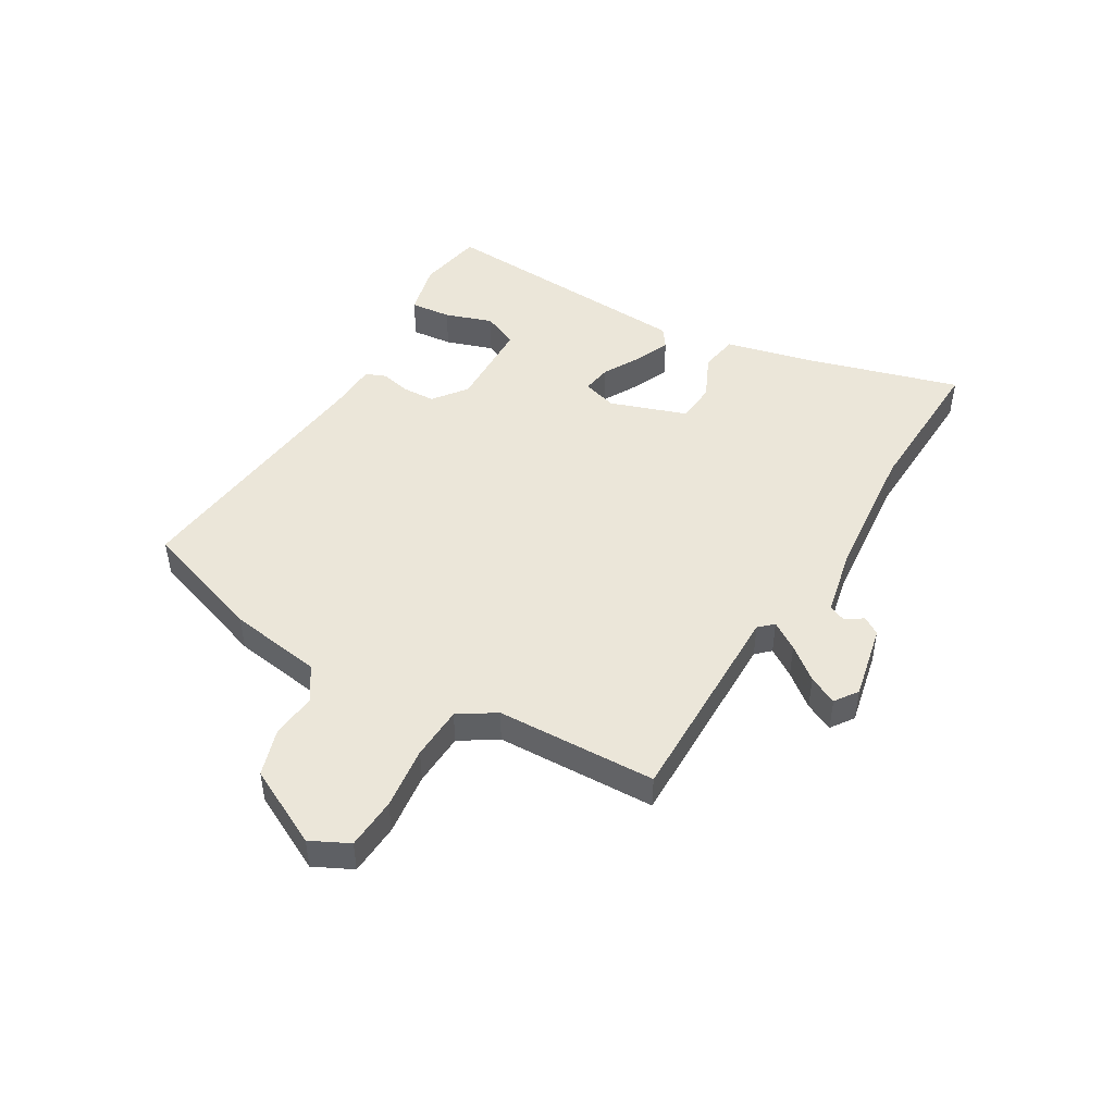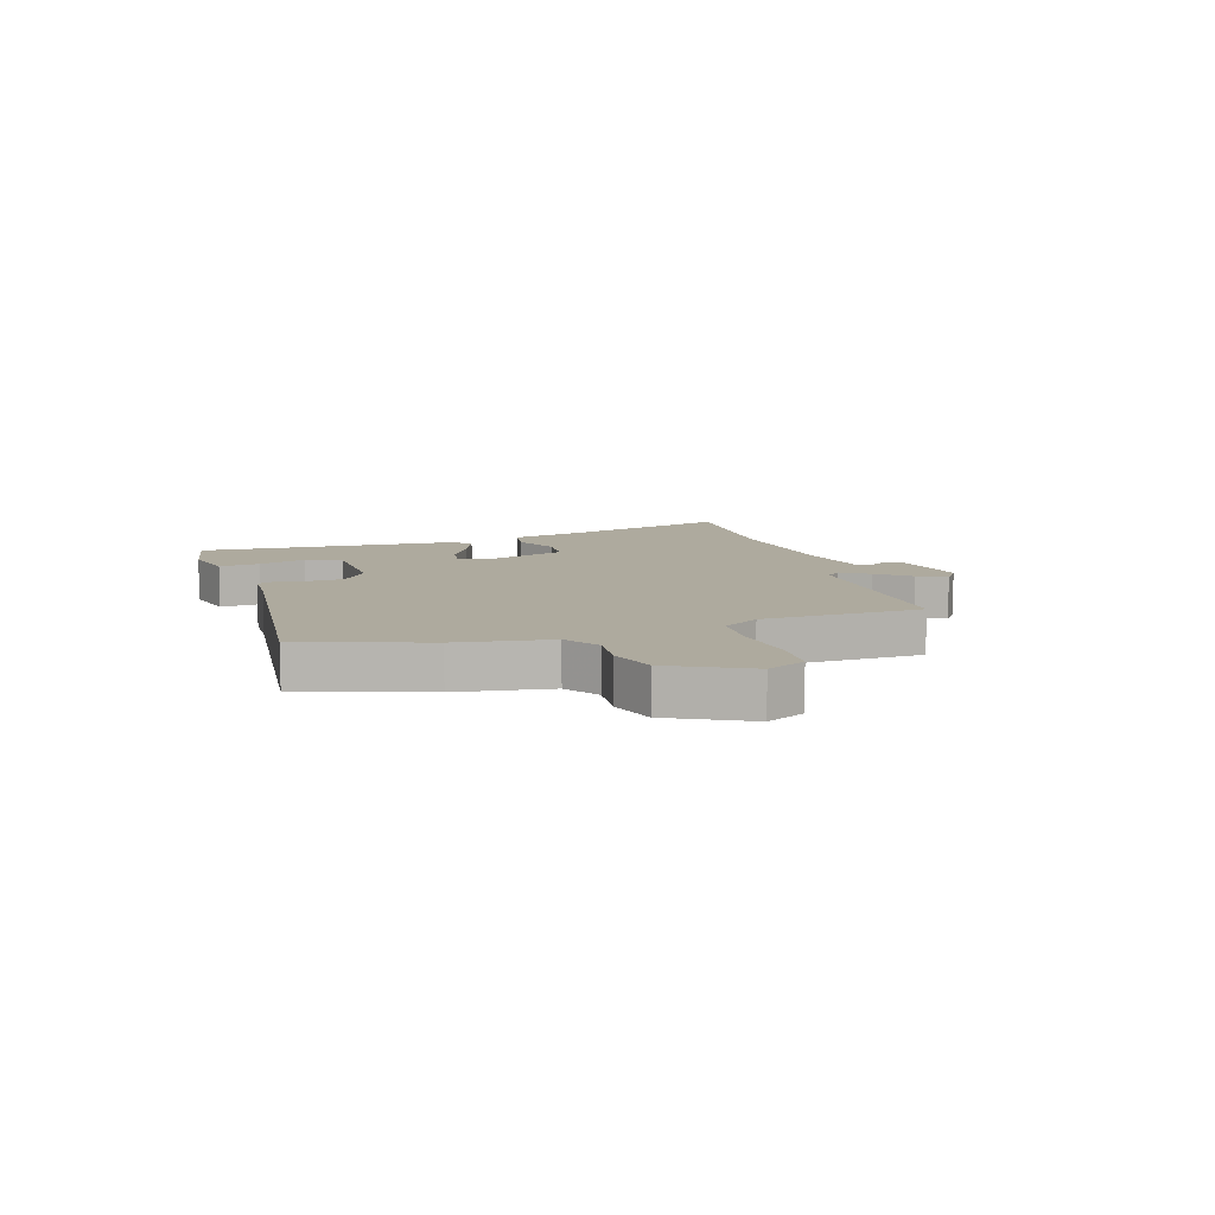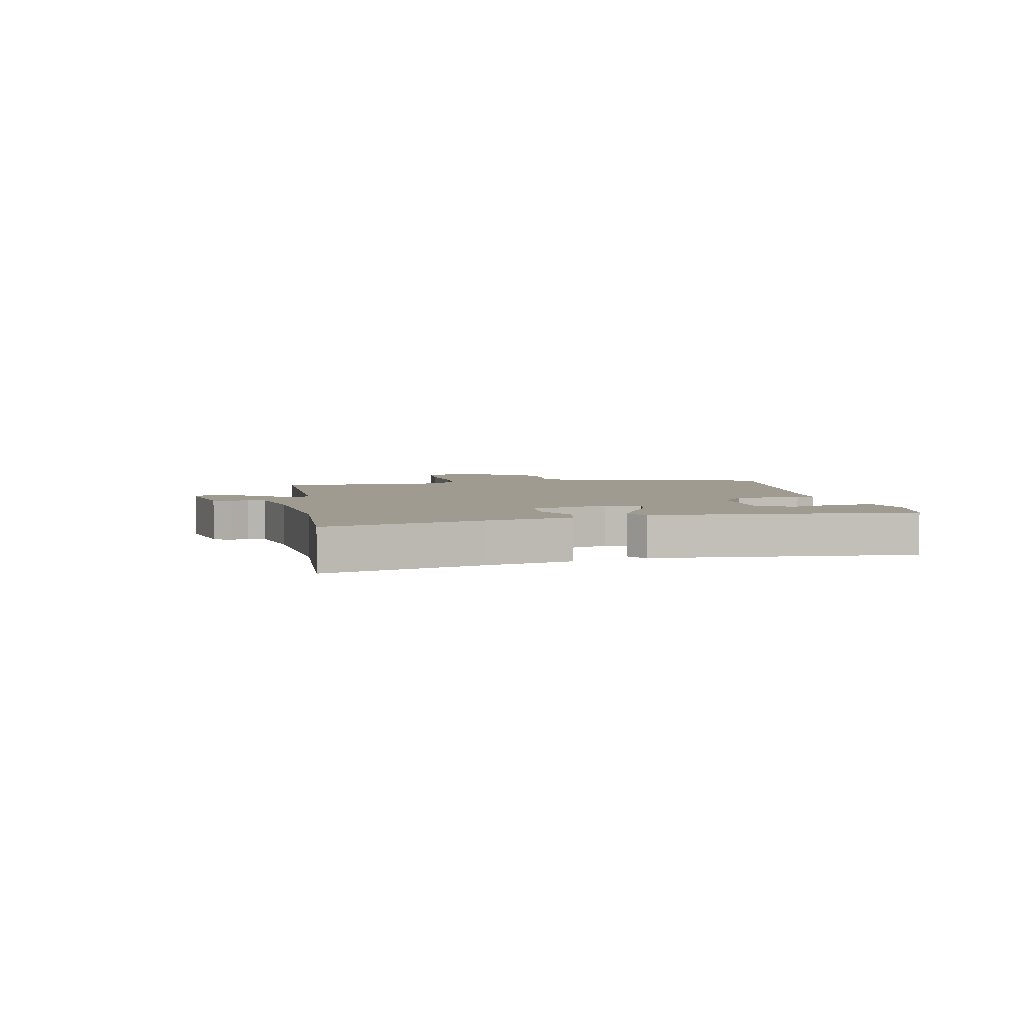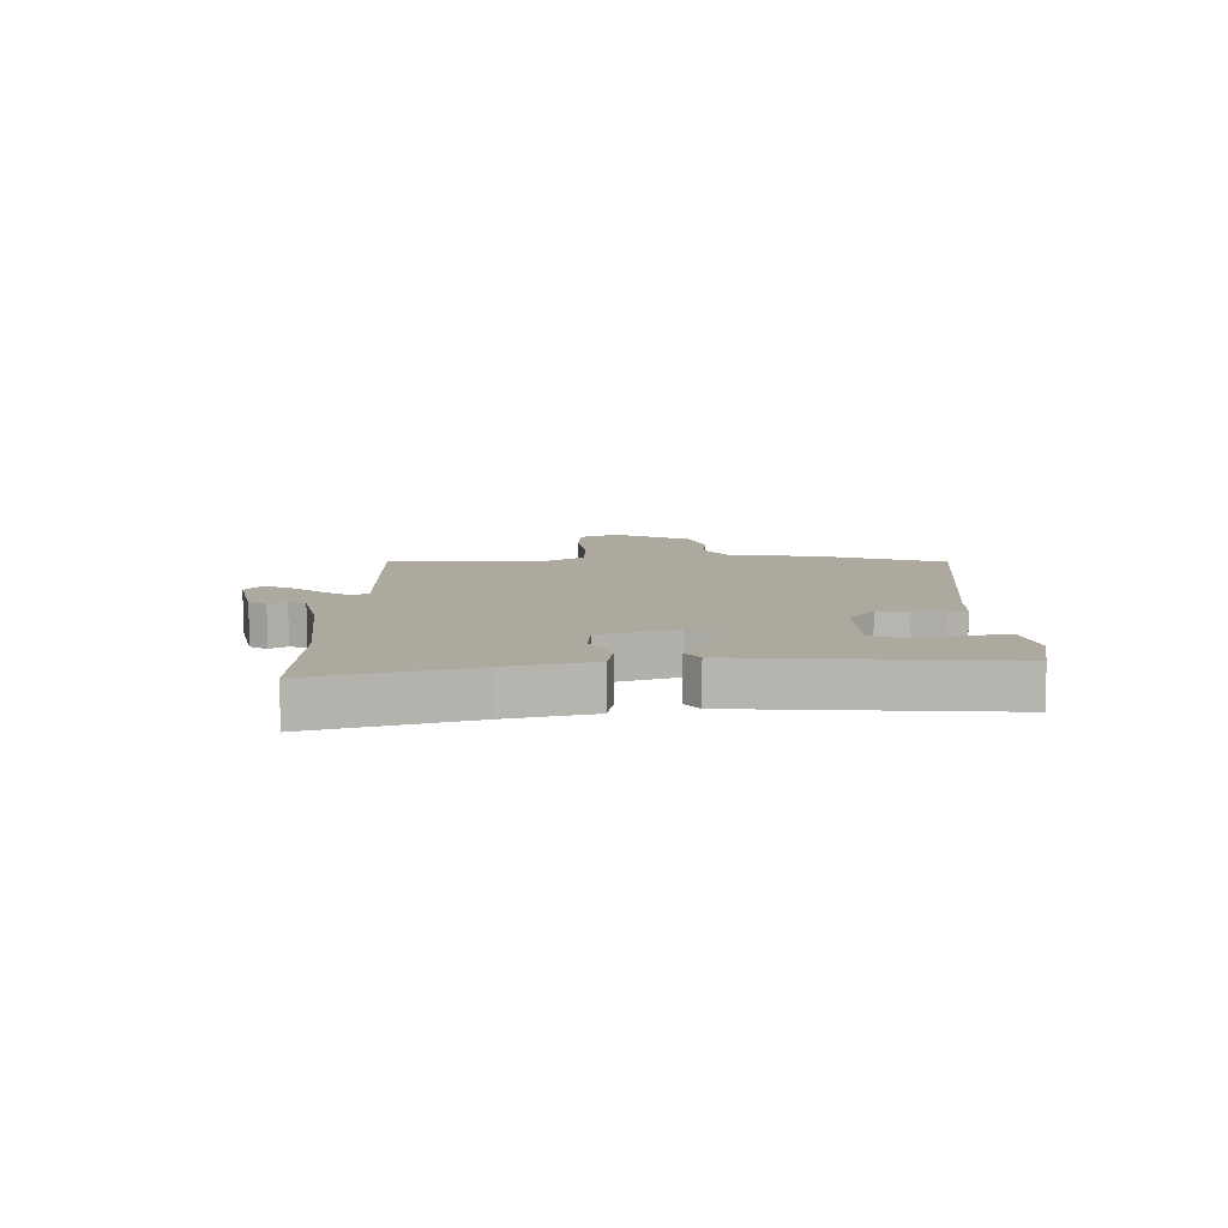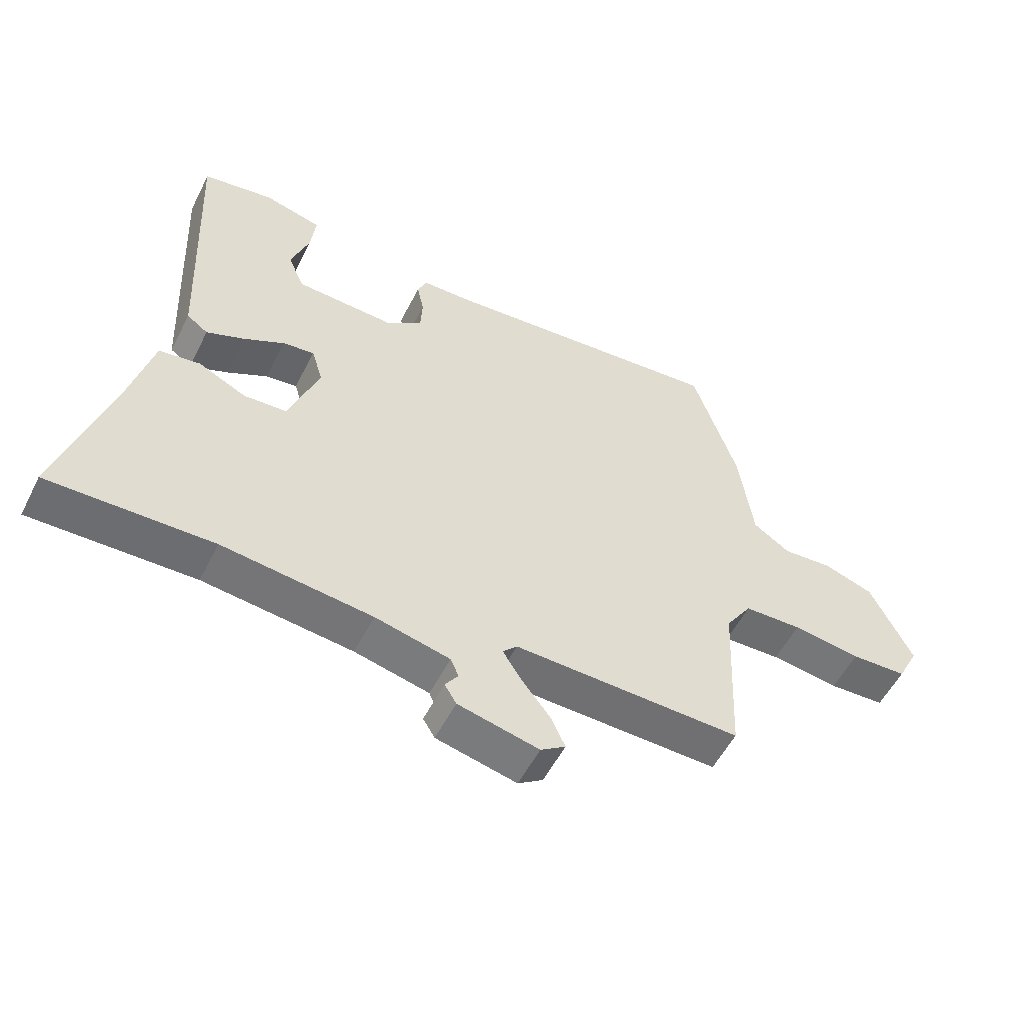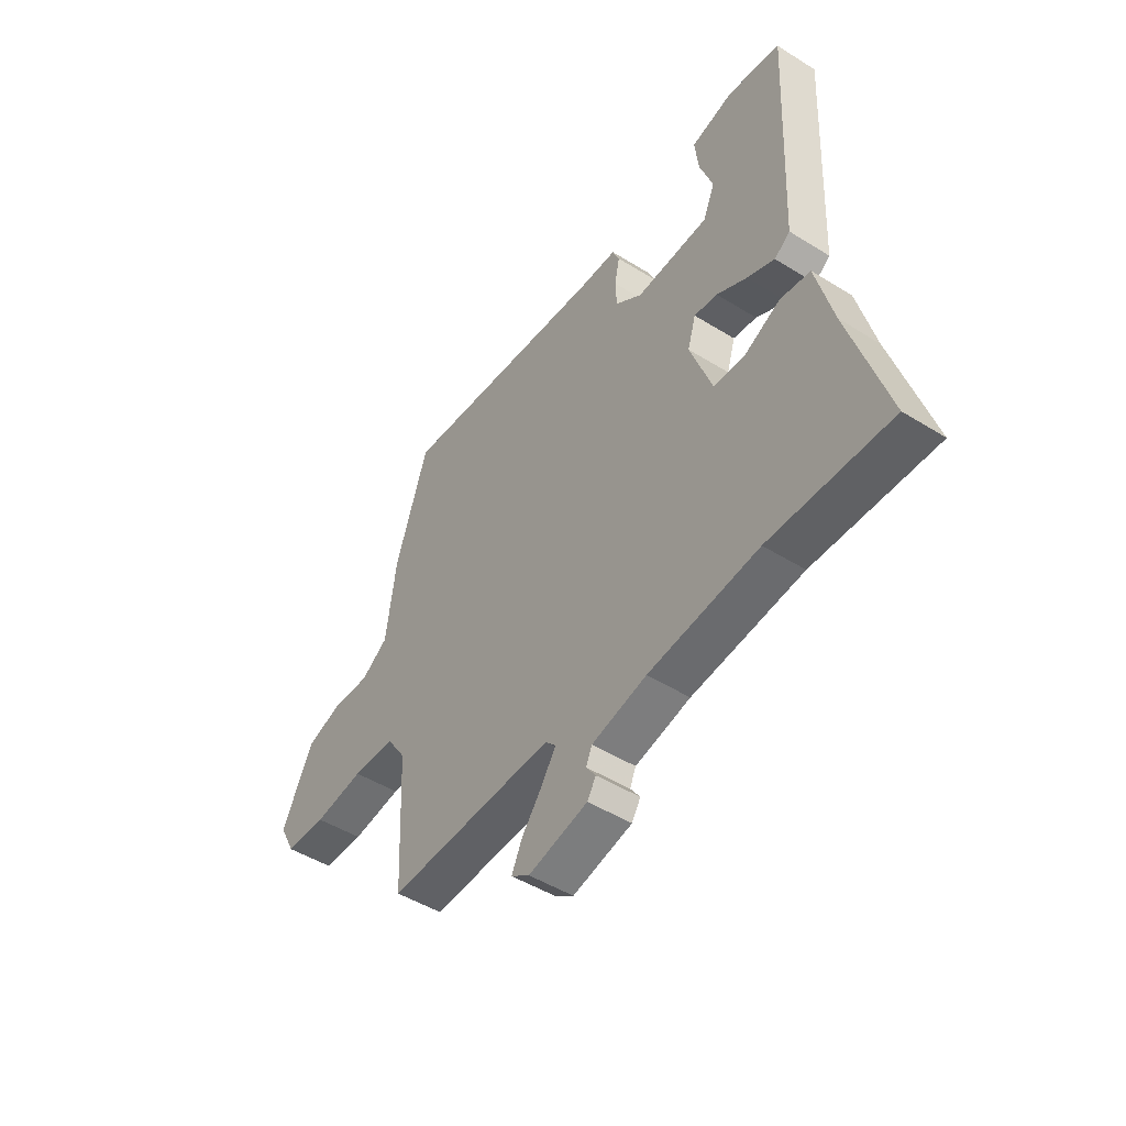
<metadata>
{"format":"obj","ext":"obj","renderer":"f3d","projection":"perspective","resolution":1024,"background":"white","views":[{"elev":47.1,"azim":121.4,"up":"+Y"},{"elev":9.3,"azim":73.4,"up":"+Y"},{"elev":4.1,"azim":-99.9,"up":"+Y"},{"elev":9.1,"azim":-89.9,"up":"+Y"},{"elev":-54.5,"azim":-26.6,"up":"+Z"},{"elev":-47.8,"azim":-125.0,"up":"+Z"}]}
</metadata>
<code>
v -0.367 0.07 -0.497
v -0.63 0.07 -0.503
v -0.548 0.07 -0.232
v -0.511 0.07 -0.087
v -0.445 0.07 -0.077
v -0.368 0.07 -0.114
v -0.298 0.07 -0.11
v -0.25 0.07 0.023
v -0.268 0.07 0.083
v -0.319 0.07 0.076
v -0.385 0.07 0.041
v -0.445 0.07 0.016
v -0.479 0.07 0.041
v -0.5 0.07 0.498
v -0.386 0.07 0.517
v -0.293 0.07 0.493
v -0.301 0.07 0.422
v -0.33 0.07 0.34
v -0.304 0.07 0.278
v -0.144 0.07 0.271
v -0.086 0.07 0.314
v -0.083 0.07 0.37
v -0.094 0.07 0.423
v -0.079 0.07 0.458
v 0.001 0.07 0.46
v 0.465 0.07 0.503
v 0.536 0.07 0.286
v 0.558 0.07 0.123
v 0.617 0.07 0.083
v 0.697 0.07 0.089
v 0.778 0.07 0.062
v 0.845 0.07 -0.075
v 0.811 0.07 -0.141
v 0.721 0.07 -0.145
v 0.612 0.07 -0.13
v 0.519 0.07 -0.133
v 0.477 0.07 -0.196
v 0.464 0.07 -0.474
v 0.098 0.07 -0.465
v 0.075 0.07 -0.489
v 0.106 0.07 -0.538
v 0.151 0.07 -0.596
v 0.174 0.07 -0.646
v 0.134 0.07 -0.673
v 0.004 0.07 -0.643
v -0.015 0.07 -0.612
v 0.006 0.07 -0.582
v -0.007 0.07 -0.552
v -0.127 0.07 -0.524
v -0.367 0 -0.497
v -0.63 0 -0.503
v -0.548 0 -0.232
v -0.511 0 -0.087
v -0.445 0 -0.077
v -0.368 0 -0.114
v -0.298 0 -0.11
v -0.25 0 0.023
v -0.268 0 0.083
v -0.319 0 0.076
v -0.385 0 0.041
v -0.445 0 0.016
v -0.479 0 0.041
v -0.5 0 0.498
v -0.386 0 0.517
v -0.293 0 0.493
v -0.301 0 0.422
v -0.33 0 0.34
v -0.304 0 0.278
v -0.144 0 0.271
v -0.086 0 0.314
v -0.083 0 0.37
v -0.094 0 0.423
v -0.079 0 0.458
v 0.001 0 0.46
v 0.465 0 0.503
v 0.536 0 0.286
v 0.558 0 0.123
v 0.617 0 0.083
v 0.697 0 0.089
v 0.778 0 0.062
v 0.845 0 -0.075
v 0.811 0 -0.141
v 0.721 0 -0.145
v 0.612 0 -0.13
v 0.519 0 -0.133
v 0.477 0 -0.196
v 0.464 0 -0.474
v 0.098 0 -0.465
v 0.075 0 -0.489
v 0.106 0 -0.538
v 0.151 0 -0.596
v 0.174 0 -0.646
v 0.134 0 -0.673
v 0.004 0 -0.643
v -0.015 0 -0.612
v 0.006 0 -0.582
v -0.007 0 -0.552
v -0.127 0 -0.524
f 45 46 47
f 44 45 47
f 43 44 47
f 42 43 47
f 41 42 47
f 40 41 47 48
f 39 40 48 49
f 37 38 39
f 39 49 1
f 37 39 1
f 36 37 1
f 33 34 35
f 32 33 35
f 31 32 35
f 30 31 35
f 29 30 35
f 28 29 35 36
f 28 36 1
f 27 28 1
f 26 27 1
f 25 26 1
f 22 23 24 25
f 16 17 18
f 15 16 18
f 14 15 18
f 13 14 18
f 12 13 18
f 12 18 19
f 11 12 19
f 10 11 19
f 9 10 19 20
f 3 4 5 6
f 3 6 7
f 2 3 7
f 1 2 7
f 25 1 7 8
f 21 22 25
f 8 9 20 21
f 8 21 25
f 96 95 94
f 96 94 93
f 96 93 92
f 96 92 91
f 96 91 90
f 97 96 90 89
f 98 97 89 88
f 88 87 86
f 50 98 88
f 50 88 86
f 50 86 85
f 84 83 82
f 84 82 81
f 84 81 80
f 84 80 79
f 84 79 78
f 85 84 78 77
f 50 85 77
f 50 77 76
f 50 76 75
f 50 75 74
f 74 73 72 71
f 67 66 65
f 67 65 64
f 67 64 63
f 67 63 62
f 67 62 61
f 68 67 61
f 68 61 60
f 68 60 59
f 69 68 59 58
f 55 54 53 52
f 56 55 52
f 56 52 51
f 56 51 50
f 57 56 50 74
f 74 71 70
f 70 69 58 57
f 74 70 57
f 1 50 51 2
f 2 51 52 3
f 3 52 53 4
f 4 53 54 5
f 5 54 55 6
f 6 55 56 7
f 7 56 57 8
f 8 57 58 9
f 9 58 59 10
f 10 59 60 11
f 11 60 61 12
f 12 61 62 13
f 13 62 63 14
f 14 63 64 15
f 15 64 65 16
f 16 65 66 17
f 17 66 67 18
f 18 67 68 19
f 19 68 69 20
f 20 69 70 21
f 21 70 71 22
f 22 71 72 23
f 23 72 73 24
f 24 73 74 25
f 25 74 75 26
f 26 75 76 27
f 27 76 77 28
f 28 77 78 29
f 29 78 79 30
f 30 79 80 31
f 31 80 81 32
f 32 81 82 33
f 33 82 83 34
f 34 83 84 35
f 35 84 85 36
f 36 85 86 37
f 37 86 87 38
f 38 87 88 39
f 39 88 89 40
f 40 89 90 41
f 41 90 91 42
f 42 91 92 43
f 43 92 93 44
f 44 93 94 45
f 45 94 95 46
f 46 95 96 47
f 47 96 97 48
f 48 97 98 49
f 49 98 50 1

</code>
